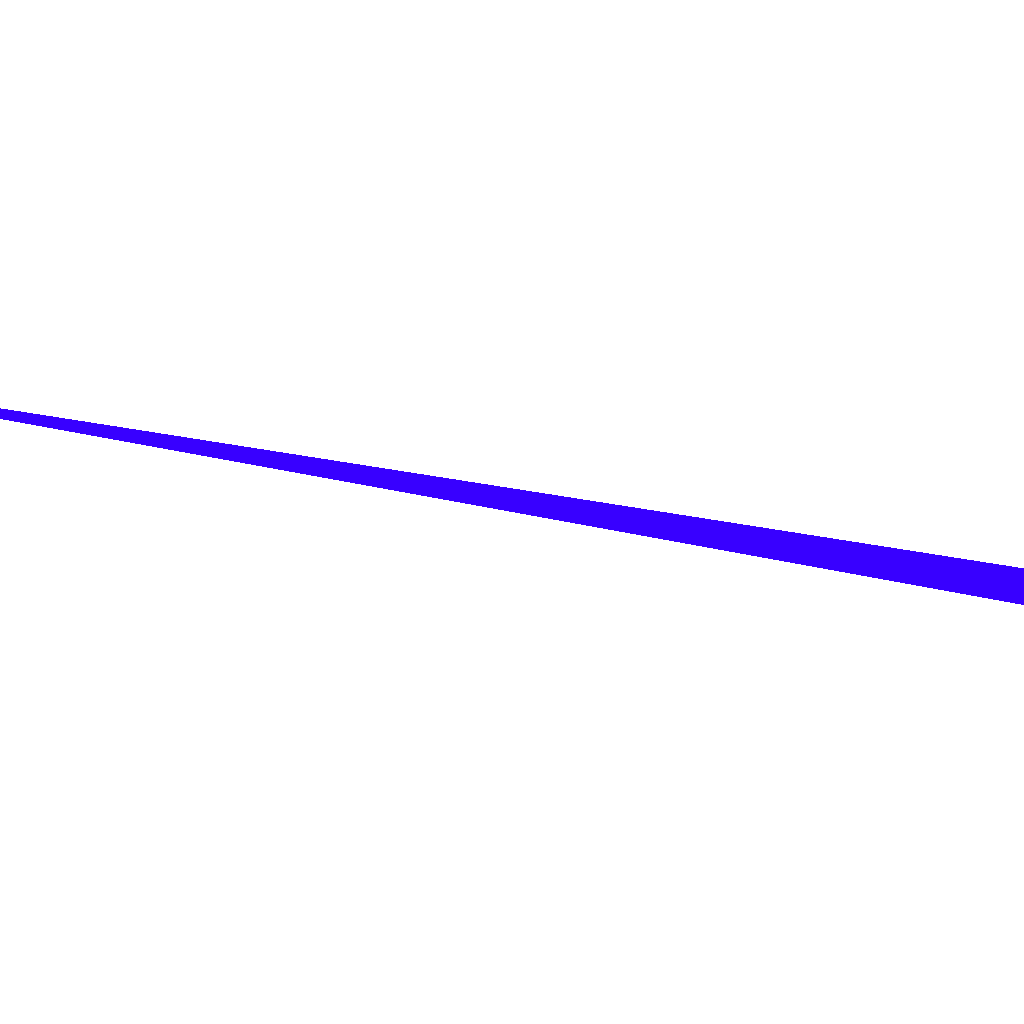
<metadata>
{"format":"obj","ext":"obj","renderer":"f3d","projection":"perspective","resolution":1024,"background":"white","views":[{"elev":52.0,"azim":-56.2,"up":"+Z"}]}
</metadata>
<code>
o geometry_0
v 6.125e+05 5.855e+06 661.6 0.1294 0 1
v 6.125e+05 5.855e+06 661.6 0.1294 0 1
v 6.125e+05 5.855e+06 658.4 0.1294 0 1
v 6.125e+05 5.855e+06 658.4 0.1294 0 1
f 1 3 2
f 1 2 4
f 3 4 2
f 1 4 3

</code>
